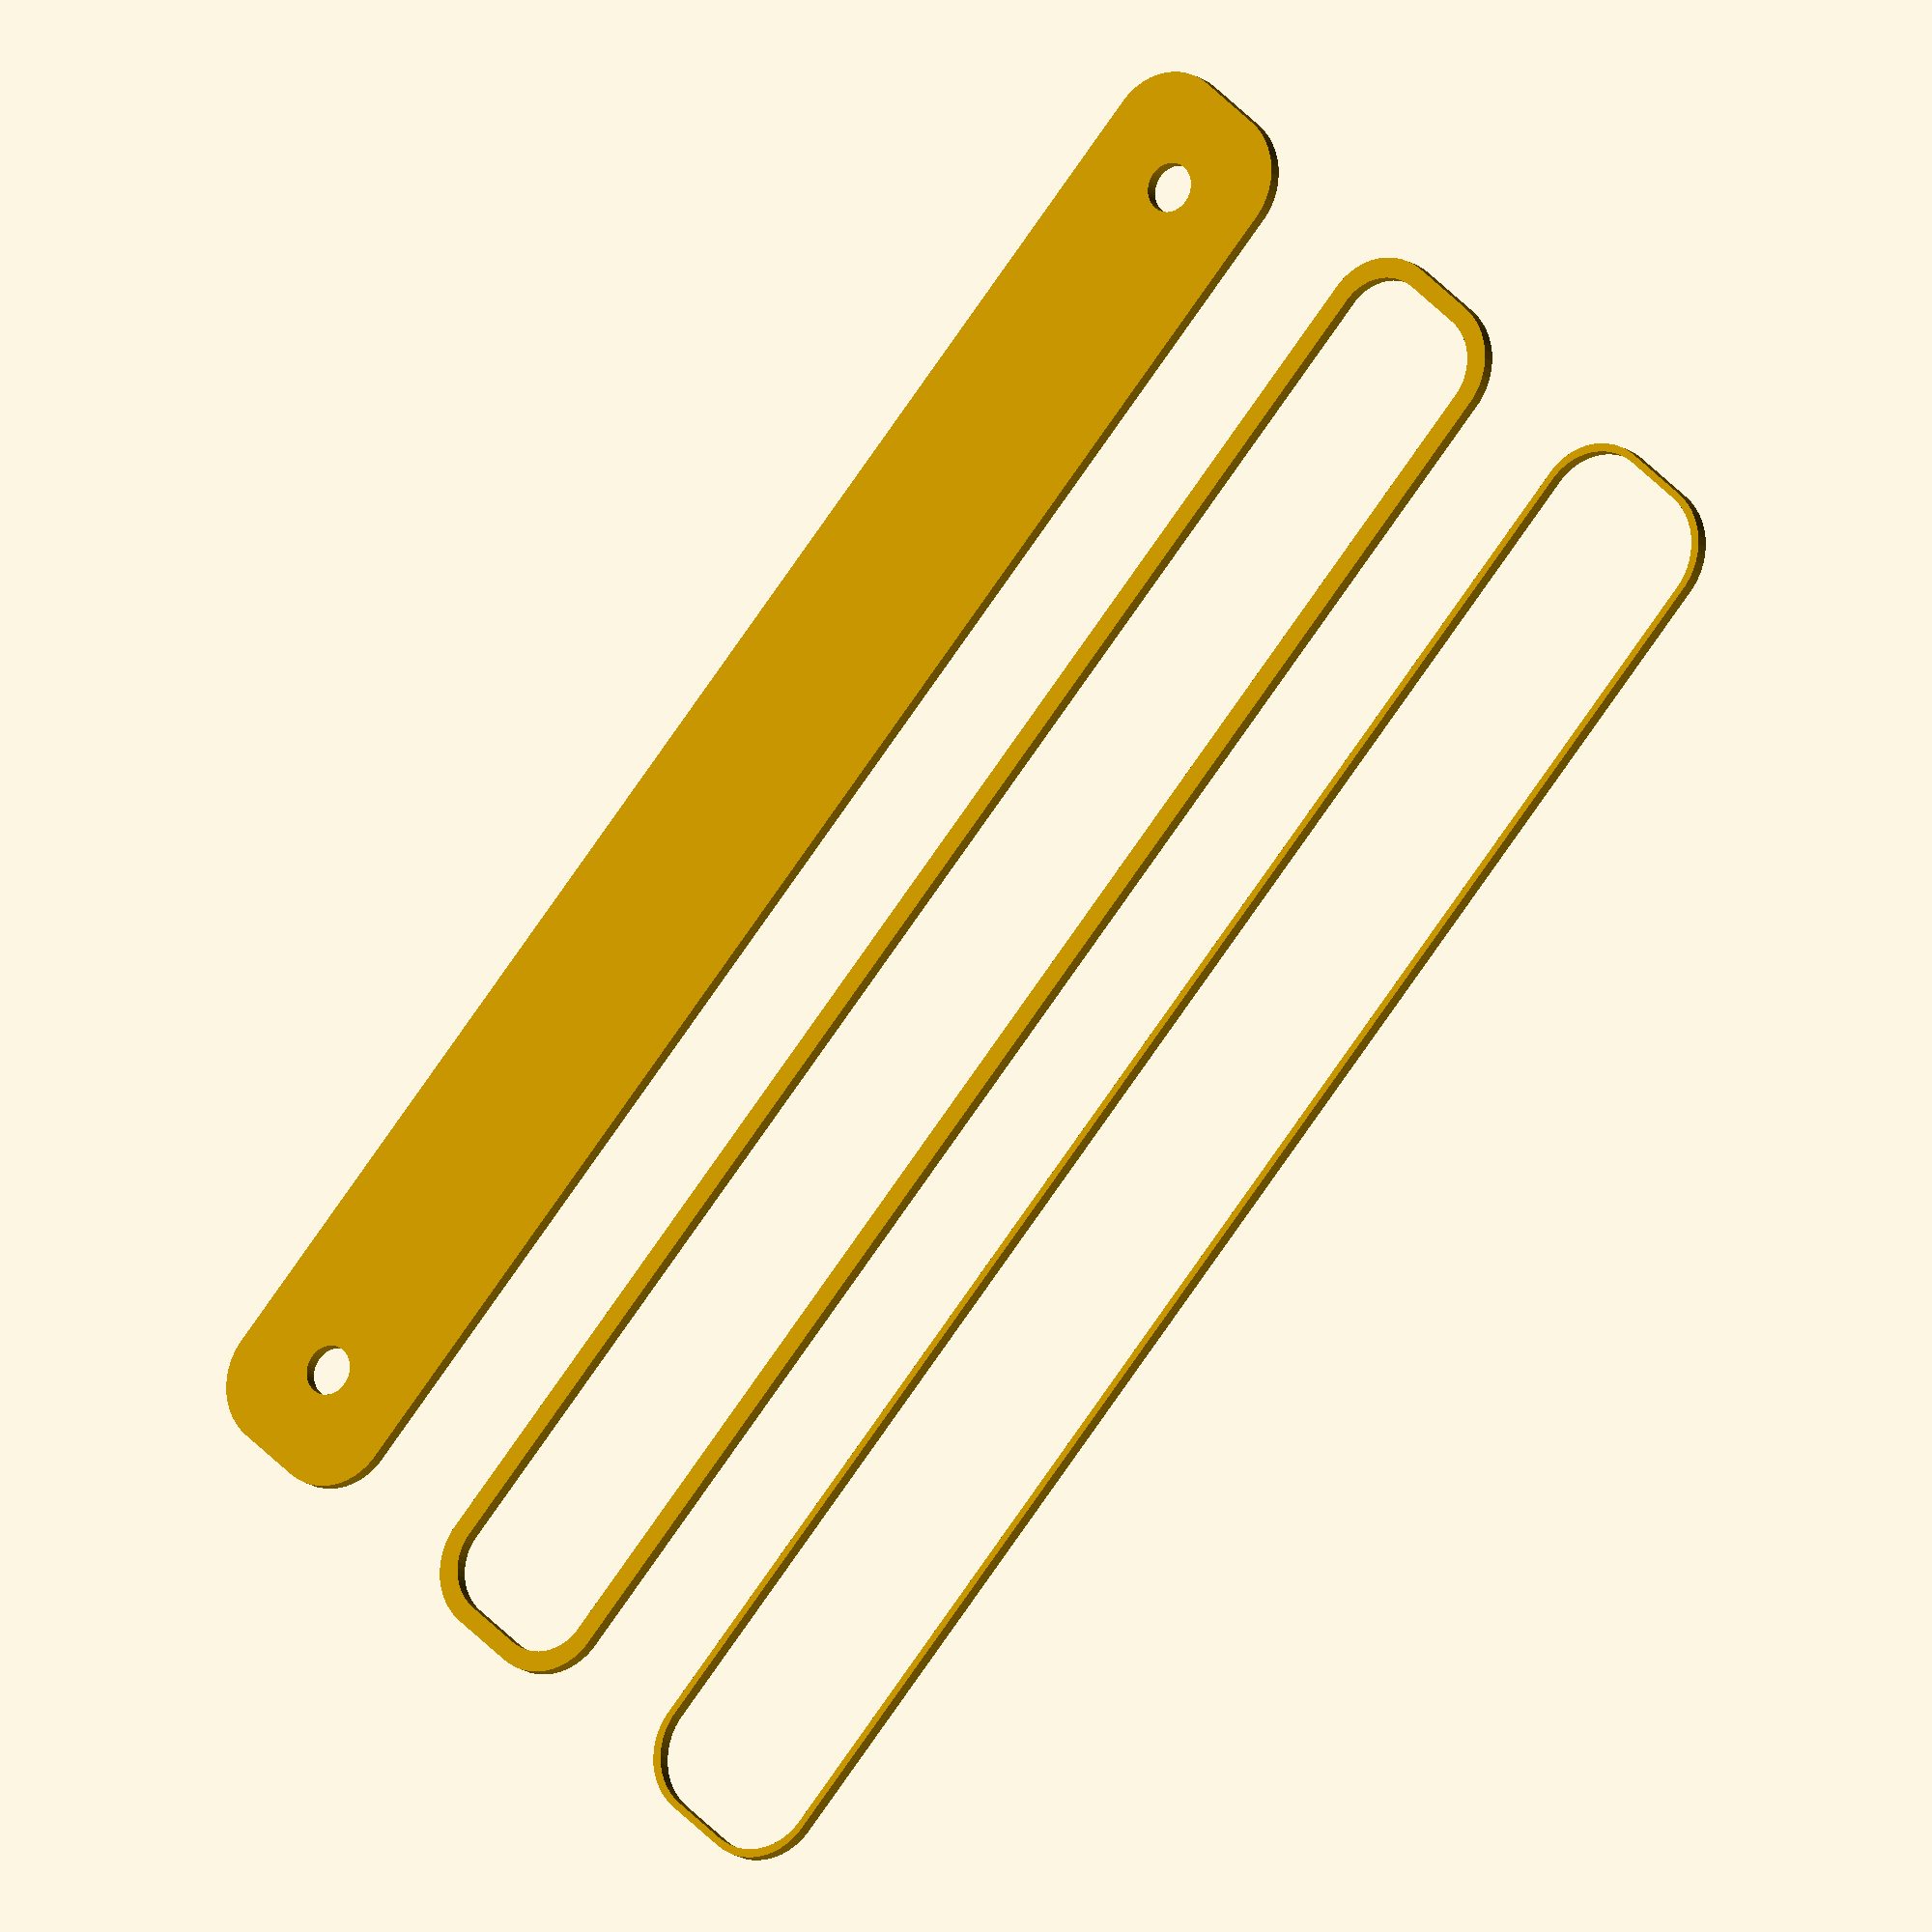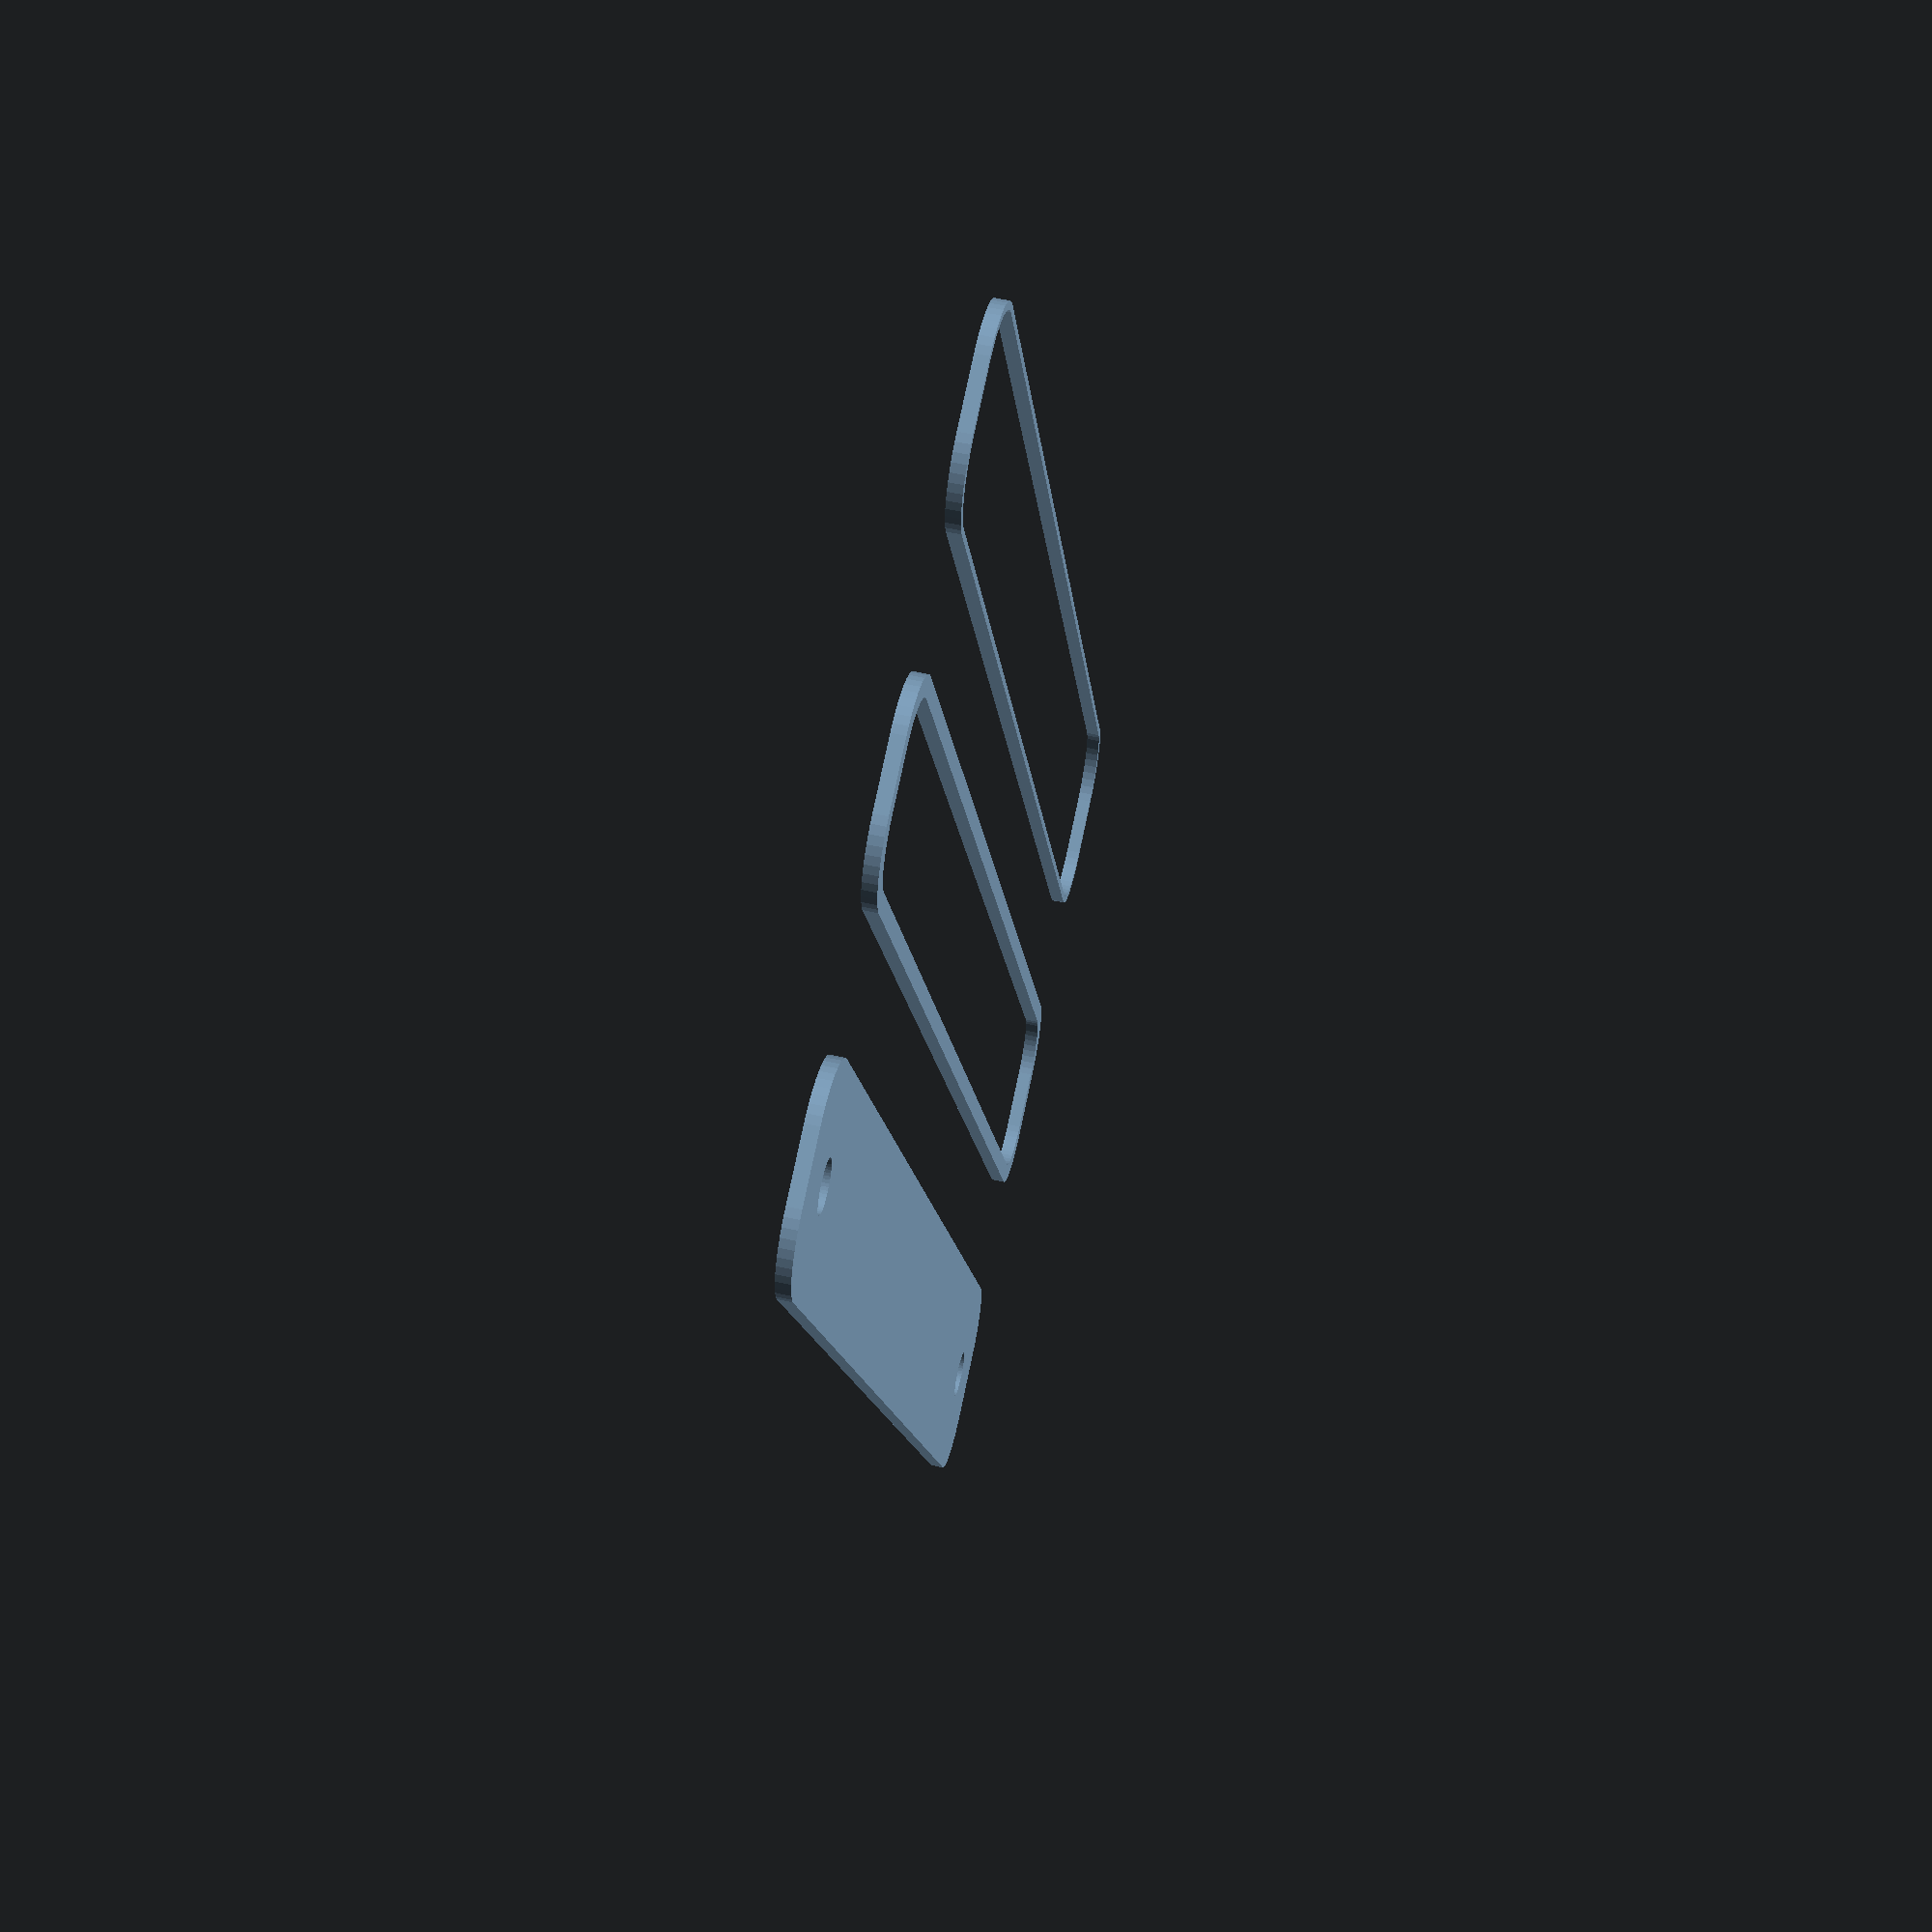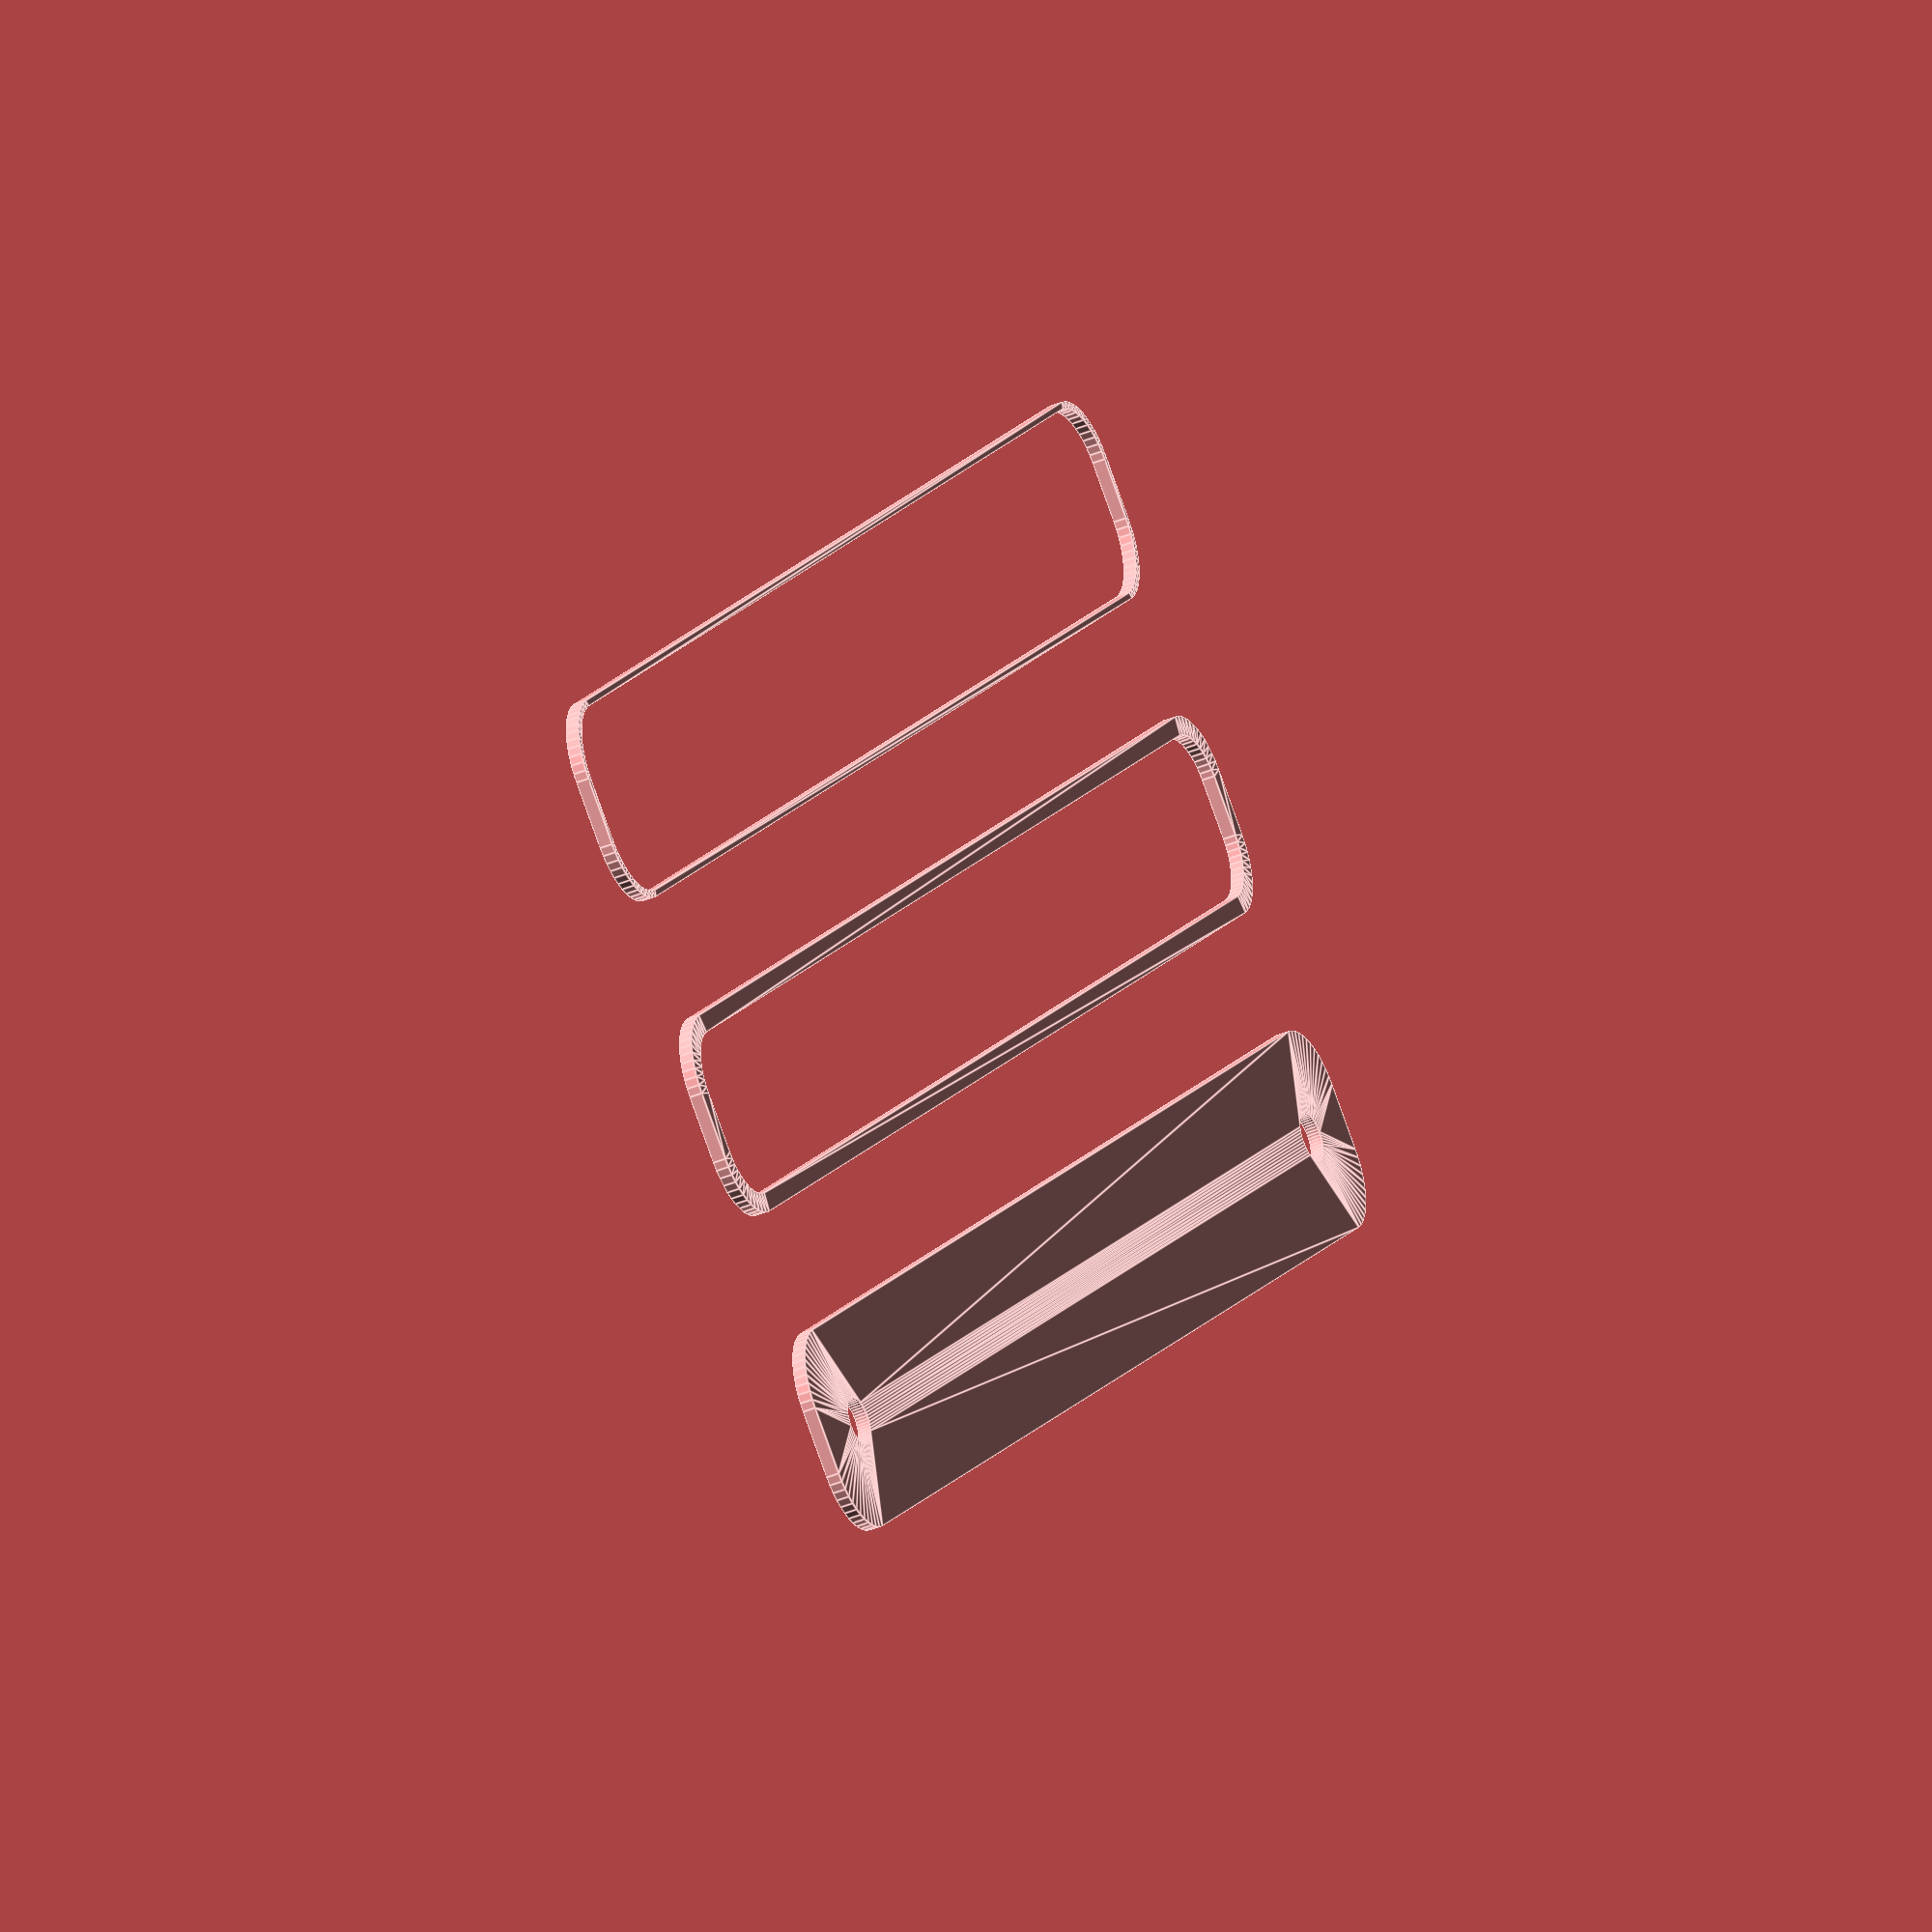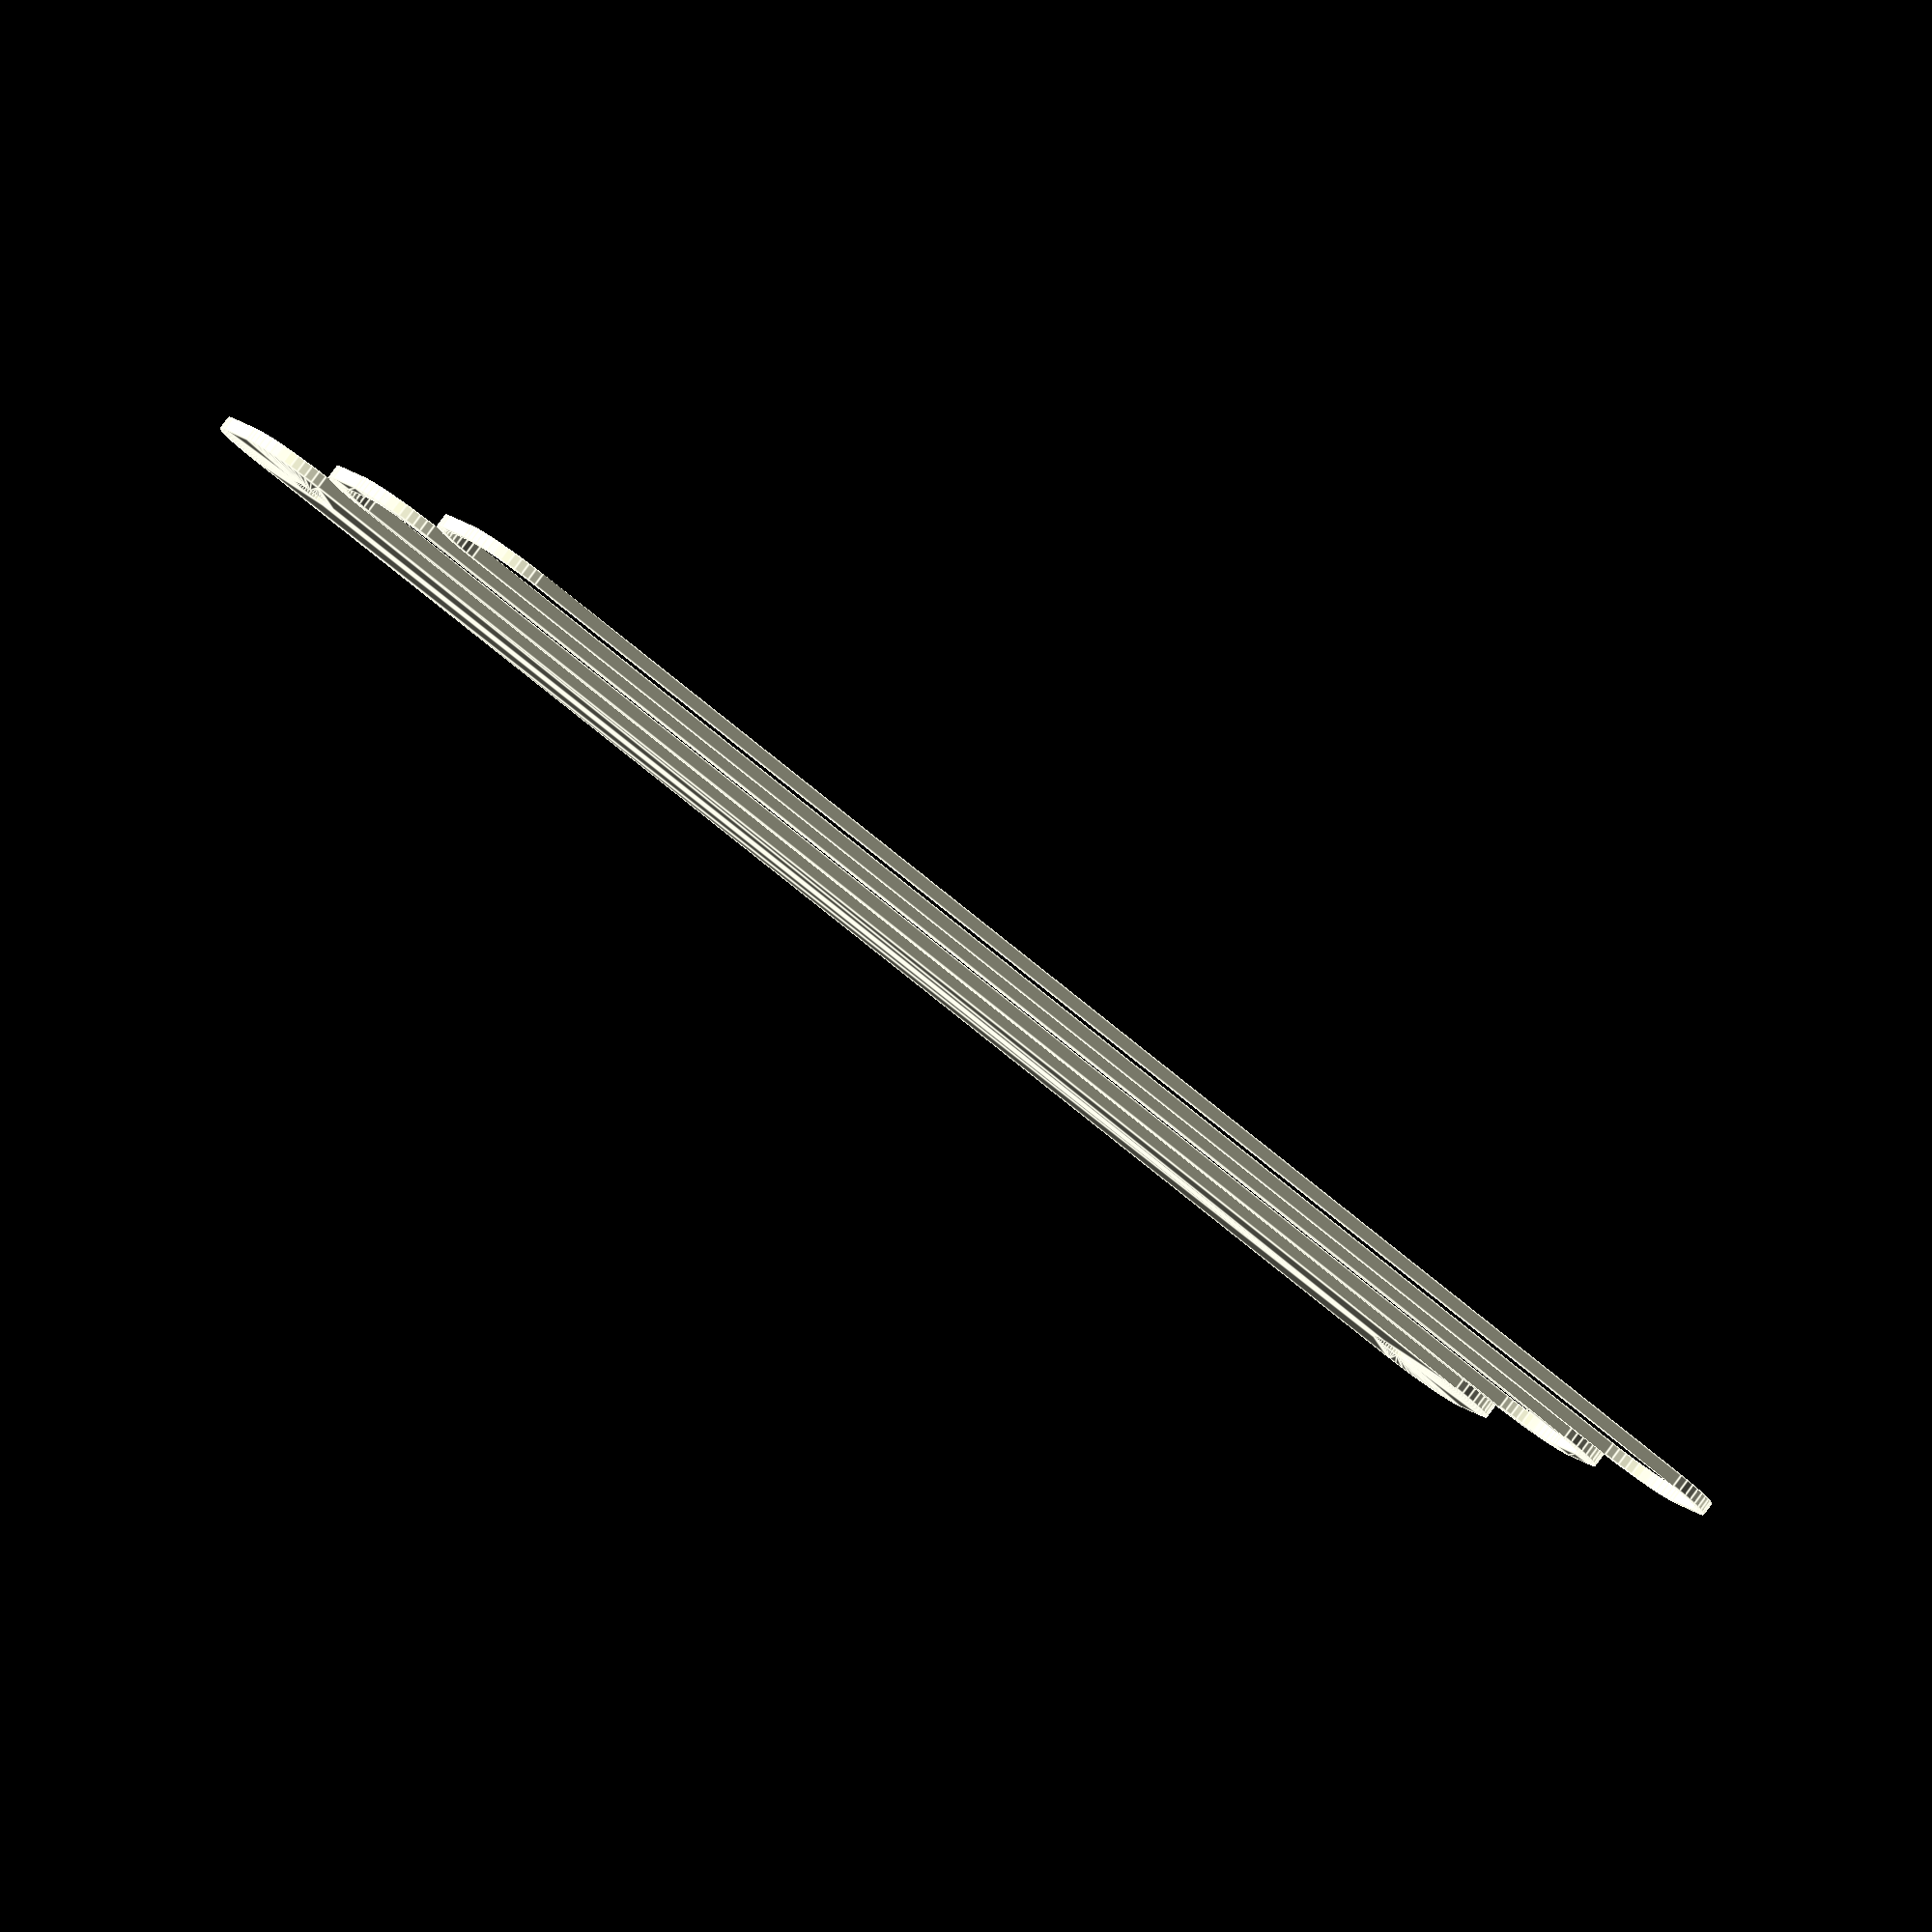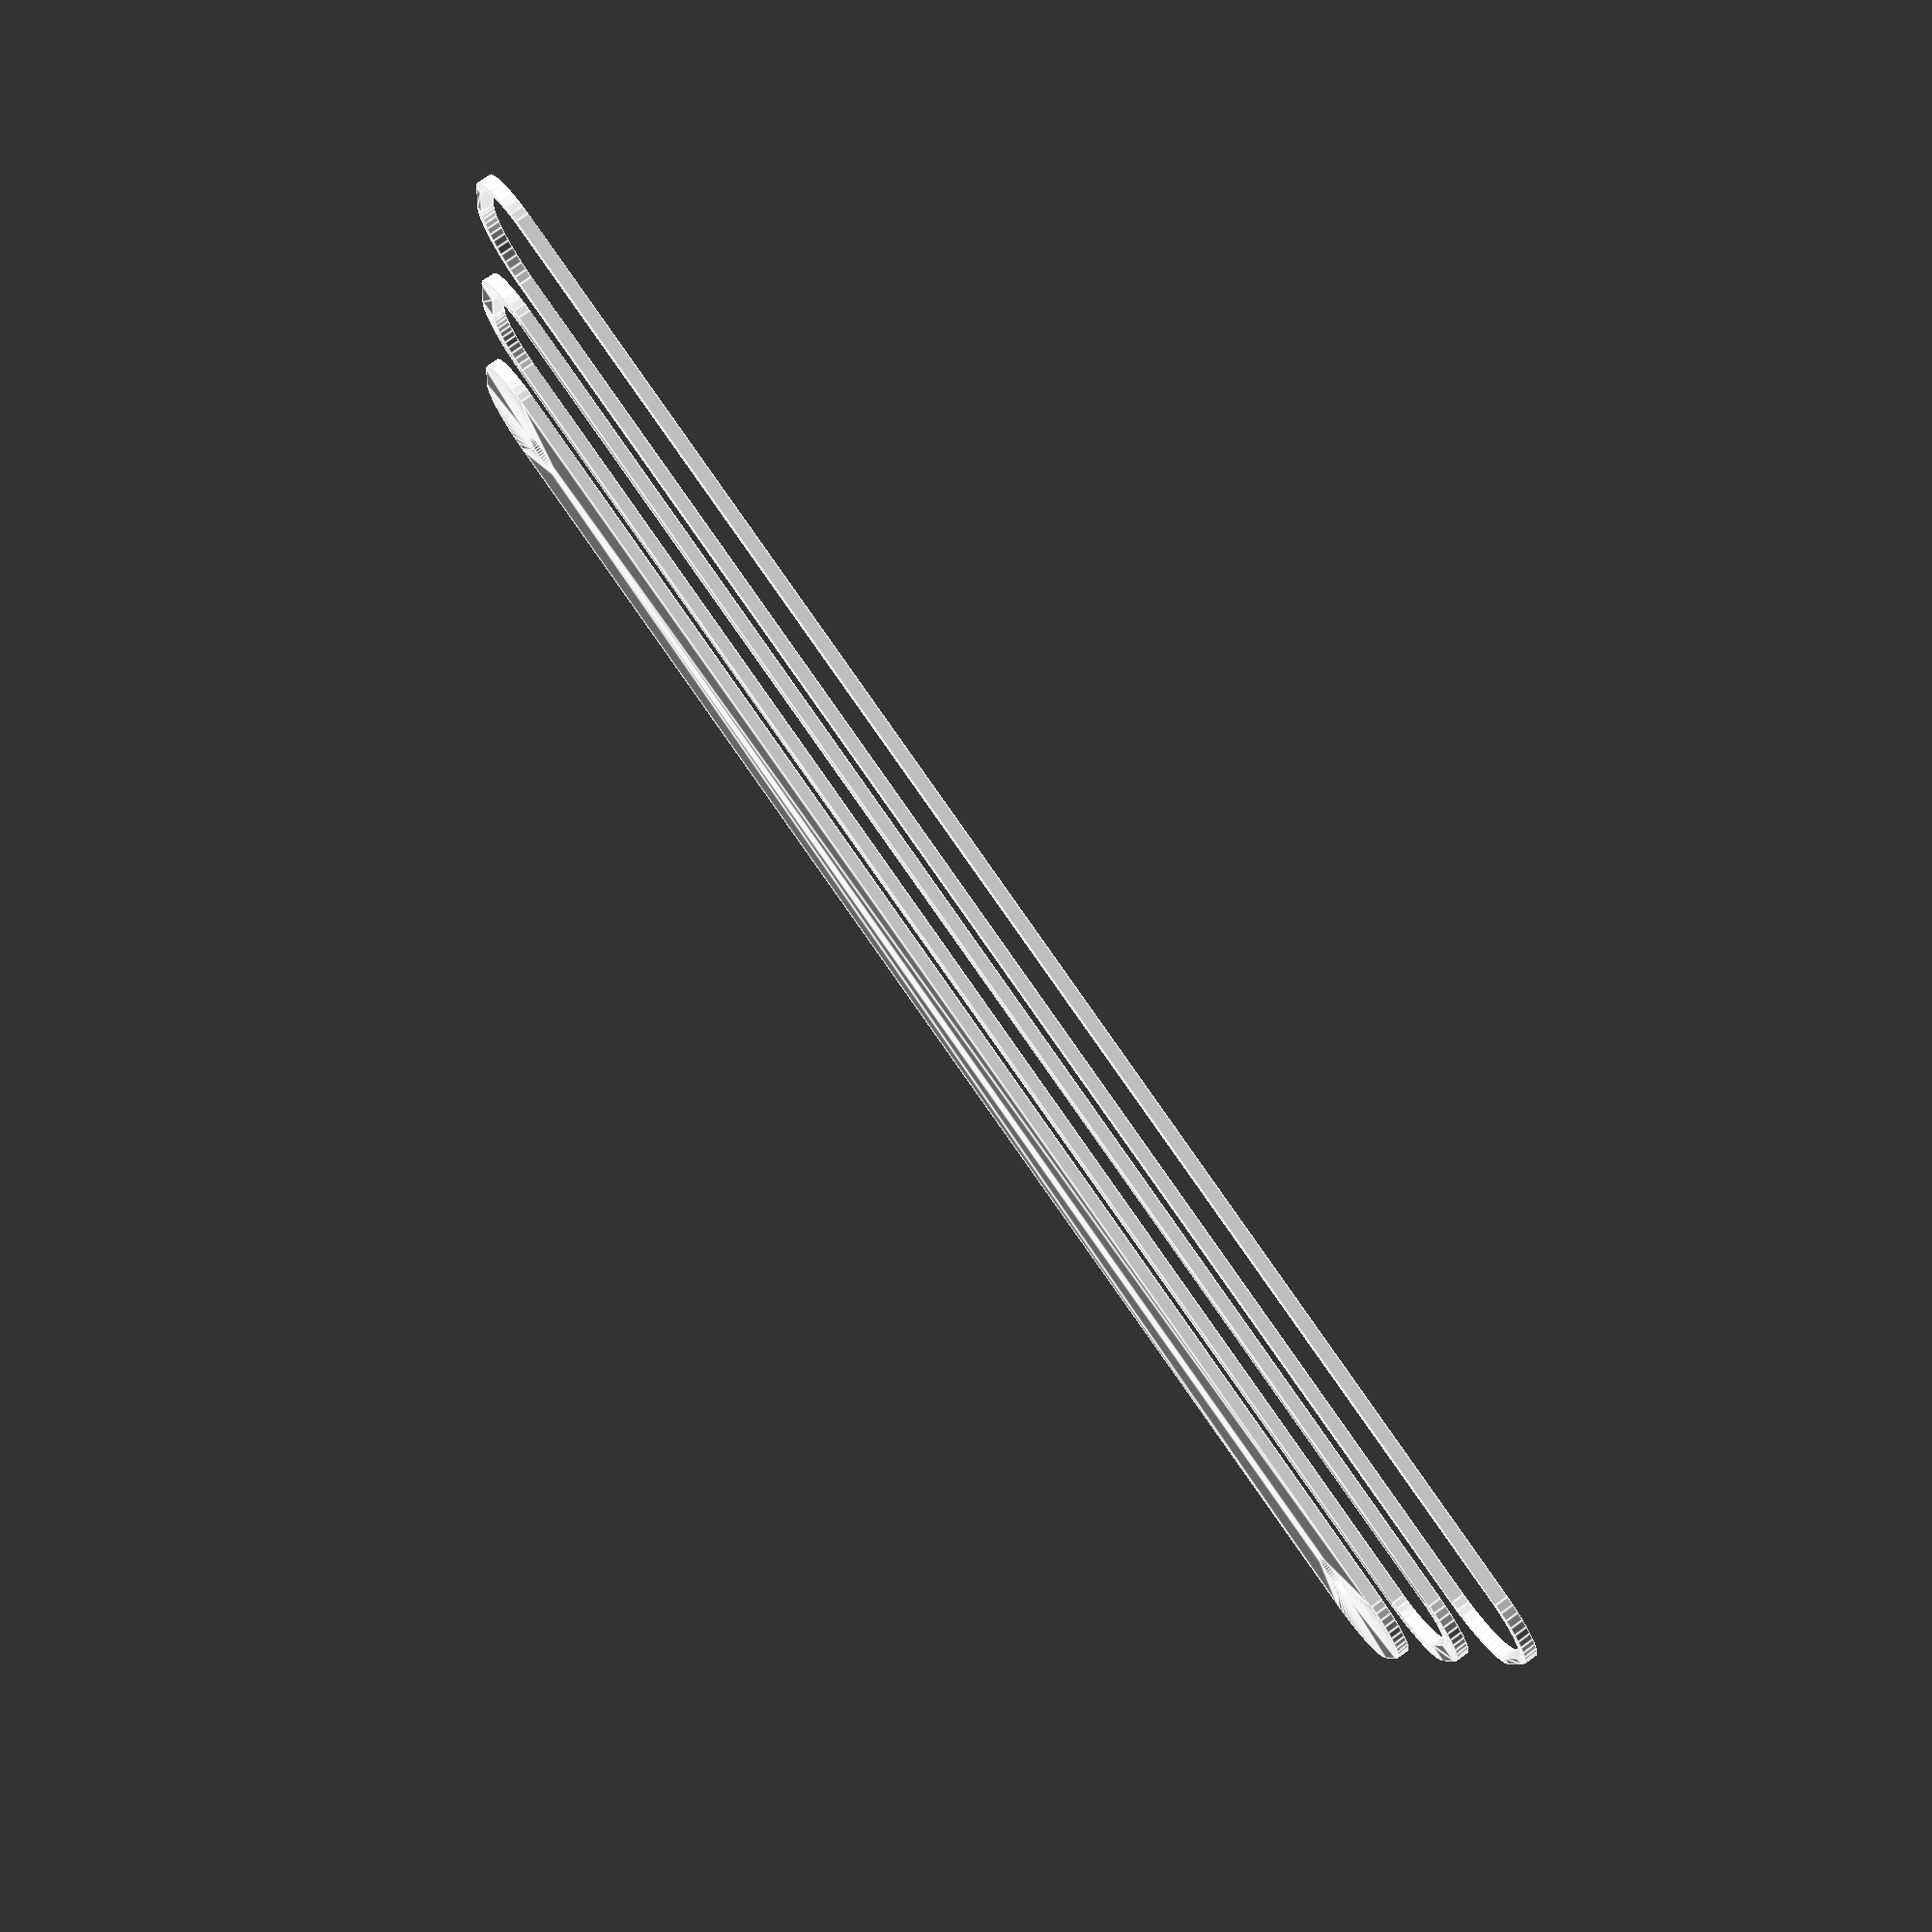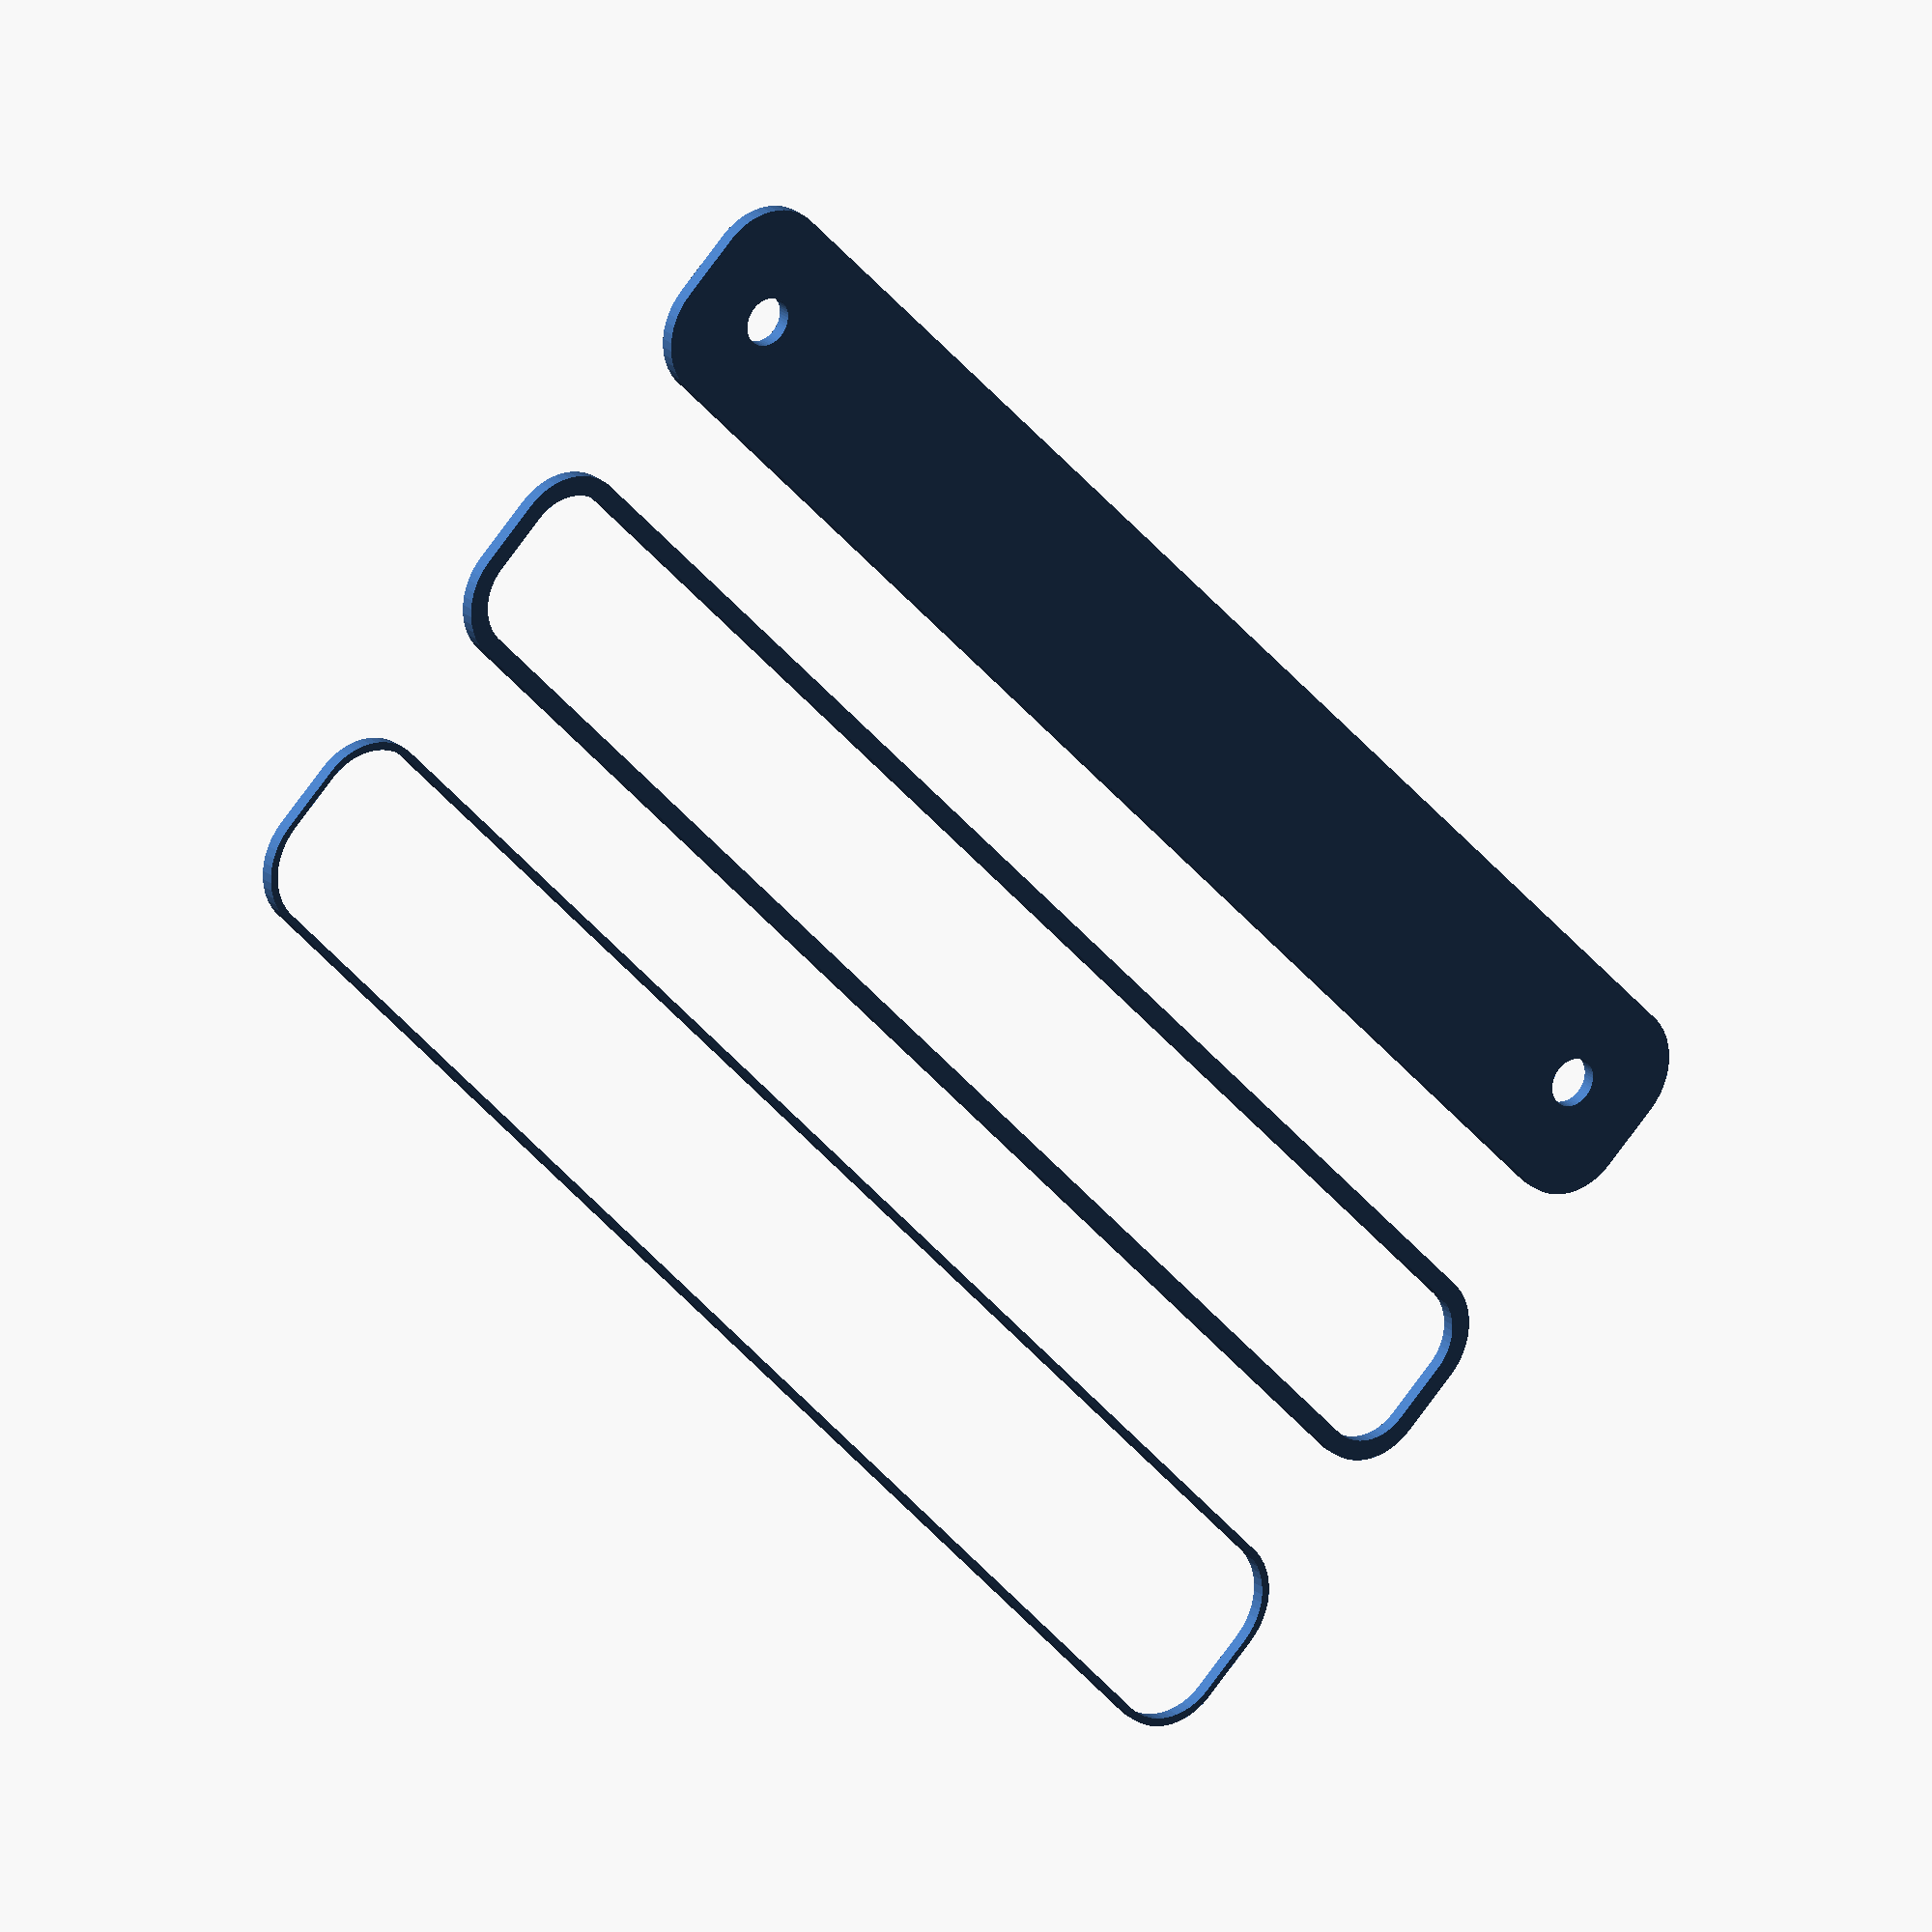
<openscad>
$fn = 50;


union() {
	translate(v = [0, 0, 0]) {
		projection() {
			intersection() {
				translate(v = [-500, -500, -6.0000000000]) {
					cube(size = [1000, 1000, 0.1000000000]);
				}
				difference() {
					union() {
						hull() {
							translate(v = [-55.0000000000, 2.5000000000, 0]) {
								cylinder(h = 15, r = 5);
							}
							translate(v = [55.0000000000, 2.5000000000, 0]) {
								cylinder(h = 15, r = 5);
							}
							translate(v = [-55.0000000000, -2.5000000000, 0]) {
								cylinder(h = 15, r = 5);
							}
							translate(v = [55.0000000000, -2.5000000000, 0]) {
								cylinder(h = 15, r = 5);
							}
						}
					}
					union() {
						translate(v = [-52.5000000000, 0.0000000000, 1]) {
							rotate(a = [0, 0, 0]) {
								difference() {
									union() {
										cylinder(h = 3, r = 2.9000000000);
										translate(v = [0, 0, -10.0000000000]) {
											cylinder(h = 10, r = 1.5000000000);
										}
										translate(v = [0, 0, -10.0000000000]) {
											cylinder(h = 10, r = 1.8000000000);
										}
										translate(v = [0, 0, -10.0000000000]) {
											cylinder(h = 10, r = 1.5000000000);
										}
									}
									union();
								}
							}
						}
						translate(v = [52.5000000000, 0.0000000000, 1]) {
							rotate(a = [0, 0, 0]) {
								difference() {
									union() {
										cylinder(h = 3, r = 2.9000000000);
										translate(v = [0, 0, -10.0000000000]) {
											cylinder(h = 10, r = 1.5000000000);
										}
										translate(v = [0, 0, -10.0000000000]) {
											cylinder(h = 10, r = 1.8000000000);
										}
										translate(v = [0, 0, -10.0000000000]) {
											cylinder(h = 10, r = 1.5000000000);
										}
									}
									union();
								}
							}
						}
						translate(v = [-52.5000000000, 0.0000000000, 1]) {
							rotate(a = [0, 0, 0]) {
								difference() {
									union() {
										cylinder(h = 3, r = 2.9000000000);
										translate(v = [0, 0, -10.0000000000]) {
											cylinder(h = 10, r = 1.5000000000);
										}
										translate(v = [0, 0, -10.0000000000]) {
											cylinder(h = 10, r = 1.8000000000);
										}
										translate(v = [0, 0, -10.0000000000]) {
											cylinder(h = 10, r = 1.5000000000);
										}
									}
									union();
								}
							}
						}
						translate(v = [52.5000000000, 0.0000000000, 1]) {
							rotate(a = [0, 0, 0]) {
								difference() {
									union() {
										cylinder(h = 3, r = 2.9000000000);
										translate(v = [0, 0, -10.0000000000]) {
											cylinder(h = 10, r = 1.5000000000);
										}
										translate(v = [0, 0, -10.0000000000]) {
											cylinder(h = 10, r = 1.8000000000);
										}
										translate(v = [0, 0, -10.0000000000]) {
											cylinder(h = 10, r = 1.5000000000);
										}
									}
									union();
								}
							}
						}
						translate(v = [0, 0, 1]) {
							hull() {
								union() {
									translate(v = [-54.7500000000, 2.2500000000, 4.7500000000]) {
										cylinder(h = 25.5000000000, r = 4.7500000000);
									}
									translate(v = [-54.7500000000, 2.2500000000, 4.7500000000]) {
										sphere(r = 4.7500000000);
									}
									translate(v = [-54.7500000000, 2.2500000000, 30.2500000000]) {
										sphere(r = 4.7500000000);
									}
								}
								union() {
									translate(v = [54.7500000000, 2.2500000000, 4.7500000000]) {
										cylinder(h = 25.5000000000, r = 4.7500000000);
									}
									translate(v = [54.7500000000, 2.2500000000, 4.7500000000]) {
										sphere(r = 4.7500000000);
									}
									translate(v = [54.7500000000, 2.2500000000, 30.2500000000]) {
										sphere(r = 4.7500000000);
									}
								}
								union() {
									translate(v = [-54.7500000000, -2.2500000000, 4.7500000000]) {
										cylinder(h = 25.5000000000, r = 4.7500000000);
									}
									translate(v = [-54.7500000000, -2.2500000000, 4.7500000000]) {
										sphere(r = 4.7500000000);
									}
									translate(v = [-54.7500000000, -2.2500000000, 30.2500000000]) {
										sphere(r = 4.7500000000);
									}
								}
								union() {
									translate(v = [54.7500000000, -2.2500000000, 4.7500000000]) {
										cylinder(h = 25.5000000000, r = 4.7500000000);
									}
									translate(v = [54.7500000000, -2.2500000000, 4.7500000000]) {
										sphere(r = 4.7500000000);
									}
									translate(v = [54.7500000000, -2.2500000000, 30.2500000000]) {
										sphere(r = 4.7500000000);
									}
								}
							}
						}
					}
				}
			}
		}
	}
	translate(v = [0, 24, 0]) {
		projection() {
			intersection() {
				translate(v = [-500, -500, -3.0000000000]) {
					cube(size = [1000, 1000, 0.1000000000]);
				}
				difference() {
					union() {
						hull() {
							translate(v = [-55.0000000000, 2.5000000000, 0]) {
								cylinder(h = 15, r = 5);
							}
							translate(v = [55.0000000000, 2.5000000000, 0]) {
								cylinder(h = 15, r = 5);
							}
							translate(v = [-55.0000000000, -2.5000000000, 0]) {
								cylinder(h = 15, r = 5);
							}
							translate(v = [55.0000000000, -2.5000000000, 0]) {
								cylinder(h = 15, r = 5);
							}
						}
					}
					union() {
						translate(v = [-52.5000000000, 0.0000000000, 1]) {
							rotate(a = [0, 0, 0]) {
								difference() {
									union() {
										cylinder(h = 3, r = 2.9000000000);
										translate(v = [0, 0, -10.0000000000]) {
											cylinder(h = 10, r = 1.5000000000);
										}
										translate(v = [0, 0, -10.0000000000]) {
											cylinder(h = 10, r = 1.8000000000);
										}
										translate(v = [0, 0, -10.0000000000]) {
											cylinder(h = 10, r = 1.5000000000);
										}
									}
									union();
								}
							}
						}
						translate(v = [52.5000000000, 0.0000000000, 1]) {
							rotate(a = [0, 0, 0]) {
								difference() {
									union() {
										cylinder(h = 3, r = 2.9000000000);
										translate(v = [0, 0, -10.0000000000]) {
											cylinder(h = 10, r = 1.5000000000);
										}
										translate(v = [0, 0, -10.0000000000]) {
											cylinder(h = 10, r = 1.8000000000);
										}
										translate(v = [0, 0, -10.0000000000]) {
											cylinder(h = 10, r = 1.5000000000);
										}
									}
									union();
								}
							}
						}
						translate(v = [-52.5000000000, 0.0000000000, 1]) {
							rotate(a = [0, 0, 0]) {
								difference() {
									union() {
										cylinder(h = 3, r = 2.9000000000);
										translate(v = [0, 0, -10.0000000000]) {
											cylinder(h = 10, r = 1.5000000000);
										}
										translate(v = [0, 0, -10.0000000000]) {
											cylinder(h = 10, r = 1.8000000000);
										}
										translate(v = [0, 0, -10.0000000000]) {
											cylinder(h = 10, r = 1.5000000000);
										}
									}
									union();
								}
							}
						}
						translate(v = [52.5000000000, 0.0000000000, 1]) {
							rotate(a = [0, 0, 0]) {
								difference() {
									union() {
										cylinder(h = 3, r = 2.9000000000);
										translate(v = [0, 0, -10.0000000000]) {
											cylinder(h = 10, r = 1.5000000000);
										}
										translate(v = [0, 0, -10.0000000000]) {
											cylinder(h = 10, r = 1.8000000000);
										}
										translate(v = [0, 0, -10.0000000000]) {
											cylinder(h = 10, r = 1.5000000000);
										}
									}
									union();
								}
							}
						}
						translate(v = [0, 0, 1]) {
							hull() {
								union() {
									translate(v = [-54.7500000000, 2.2500000000, 4.7500000000]) {
										cylinder(h = 25.5000000000, r = 4.7500000000);
									}
									translate(v = [-54.7500000000, 2.2500000000, 4.7500000000]) {
										sphere(r = 4.7500000000);
									}
									translate(v = [-54.7500000000, 2.2500000000, 30.2500000000]) {
										sphere(r = 4.7500000000);
									}
								}
								union() {
									translate(v = [54.7500000000, 2.2500000000, 4.7500000000]) {
										cylinder(h = 25.5000000000, r = 4.7500000000);
									}
									translate(v = [54.7500000000, 2.2500000000, 4.7500000000]) {
										sphere(r = 4.7500000000);
									}
									translate(v = [54.7500000000, 2.2500000000, 30.2500000000]) {
										sphere(r = 4.7500000000);
									}
								}
								union() {
									translate(v = [-54.7500000000, -2.2500000000, 4.7500000000]) {
										cylinder(h = 25.5000000000, r = 4.7500000000);
									}
									translate(v = [-54.7500000000, -2.2500000000, 4.7500000000]) {
										sphere(r = 4.7500000000);
									}
									translate(v = [-54.7500000000, -2.2500000000, 30.2500000000]) {
										sphere(r = 4.7500000000);
									}
								}
								union() {
									translate(v = [54.7500000000, -2.2500000000, 4.7500000000]) {
										cylinder(h = 25.5000000000, r = 4.7500000000);
									}
									translate(v = [54.7500000000, -2.2500000000, 4.7500000000]) {
										sphere(r = 4.7500000000);
									}
									translate(v = [54.7500000000, -2.2500000000, 30.2500000000]) {
										sphere(r = 4.7500000000);
									}
								}
							}
						}
					}
				}
			}
		}
	}
	translate(v = [0, 48, 0]) {
		projection() {
			intersection() {
				translate(v = [-500, -500, 0.0000000000]) {
					cube(size = [1000, 1000, 0.1000000000]);
				}
				difference() {
					union() {
						hull() {
							translate(v = [-55.0000000000, 2.5000000000, 0]) {
								cylinder(h = 15, r = 5);
							}
							translate(v = [55.0000000000, 2.5000000000, 0]) {
								cylinder(h = 15, r = 5);
							}
							translate(v = [-55.0000000000, -2.5000000000, 0]) {
								cylinder(h = 15, r = 5);
							}
							translate(v = [55.0000000000, -2.5000000000, 0]) {
								cylinder(h = 15, r = 5);
							}
						}
					}
					union() {
						translate(v = [-52.5000000000, 0.0000000000, 1]) {
							rotate(a = [0, 0, 0]) {
								difference() {
									union() {
										cylinder(h = 3, r = 2.9000000000);
										translate(v = [0, 0, -10.0000000000]) {
											cylinder(h = 10, r = 1.5000000000);
										}
										translate(v = [0, 0, -10.0000000000]) {
											cylinder(h = 10, r = 1.8000000000);
										}
										translate(v = [0, 0, -10.0000000000]) {
											cylinder(h = 10, r = 1.5000000000);
										}
									}
									union();
								}
							}
						}
						translate(v = [52.5000000000, 0.0000000000, 1]) {
							rotate(a = [0, 0, 0]) {
								difference() {
									union() {
										cylinder(h = 3, r = 2.9000000000);
										translate(v = [0, 0, -10.0000000000]) {
											cylinder(h = 10, r = 1.5000000000);
										}
										translate(v = [0, 0, -10.0000000000]) {
											cylinder(h = 10, r = 1.8000000000);
										}
										translate(v = [0, 0, -10.0000000000]) {
											cylinder(h = 10, r = 1.5000000000);
										}
									}
									union();
								}
							}
						}
						translate(v = [-52.5000000000, 0.0000000000, 1]) {
							rotate(a = [0, 0, 0]) {
								difference() {
									union() {
										cylinder(h = 3, r = 2.9000000000);
										translate(v = [0, 0, -10.0000000000]) {
											cylinder(h = 10, r = 1.5000000000);
										}
										translate(v = [0, 0, -10.0000000000]) {
											cylinder(h = 10, r = 1.8000000000);
										}
										translate(v = [0, 0, -10.0000000000]) {
											cylinder(h = 10, r = 1.5000000000);
										}
									}
									union();
								}
							}
						}
						translate(v = [52.5000000000, 0.0000000000, 1]) {
							rotate(a = [0, 0, 0]) {
								difference() {
									union() {
										cylinder(h = 3, r = 2.9000000000);
										translate(v = [0, 0, -10.0000000000]) {
											cylinder(h = 10, r = 1.5000000000);
										}
										translate(v = [0, 0, -10.0000000000]) {
											cylinder(h = 10, r = 1.8000000000);
										}
										translate(v = [0, 0, -10.0000000000]) {
											cylinder(h = 10, r = 1.5000000000);
										}
									}
									union();
								}
							}
						}
						translate(v = [0, 0, 1]) {
							hull() {
								union() {
									translate(v = [-54.7500000000, 2.2500000000, 4.7500000000]) {
										cylinder(h = 25.5000000000, r = 4.7500000000);
									}
									translate(v = [-54.7500000000, 2.2500000000, 4.7500000000]) {
										sphere(r = 4.7500000000);
									}
									translate(v = [-54.7500000000, 2.2500000000, 30.2500000000]) {
										sphere(r = 4.7500000000);
									}
								}
								union() {
									translate(v = [54.7500000000, 2.2500000000, 4.7500000000]) {
										cylinder(h = 25.5000000000, r = 4.7500000000);
									}
									translate(v = [54.7500000000, 2.2500000000, 4.7500000000]) {
										sphere(r = 4.7500000000);
									}
									translate(v = [54.7500000000, 2.2500000000, 30.2500000000]) {
										sphere(r = 4.7500000000);
									}
								}
								union() {
									translate(v = [-54.7500000000, -2.2500000000, 4.7500000000]) {
										cylinder(h = 25.5000000000, r = 4.7500000000);
									}
									translate(v = [-54.7500000000, -2.2500000000, 4.7500000000]) {
										sphere(r = 4.7500000000);
									}
									translate(v = [-54.7500000000, -2.2500000000, 30.2500000000]) {
										sphere(r = 4.7500000000);
									}
								}
								union() {
									translate(v = [54.7500000000, -2.2500000000, 4.7500000000]) {
										cylinder(h = 25.5000000000, r = 4.7500000000);
									}
									translate(v = [54.7500000000, -2.2500000000, 4.7500000000]) {
										sphere(r = 4.7500000000);
									}
									translate(v = [54.7500000000, -2.2500000000, 30.2500000000]) {
										sphere(r = 4.7500000000);
									}
								}
							}
						}
					}
				}
			}
		}
	}
	translate(v = [0, 72, 0]) {
		projection() {
			intersection() {
				translate(v = [-500, -500, 3.0000000000]) {
					cube(size = [1000, 1000, 0.1000000000]);
				}
				difference() {
					union() {
						hull() {
							translate(v = [-55.0000000000, 2.5000000000, 0]) {
								cylinder(h = 15, r = 5);
							}
							translate(v = [55.0000000000, 2.5000000000, 0]) {
								cylinder(h = 15, r = 5);
							}
							translate(v = [-55.0000000000, -2.5000000000, 0]) {
								cylinder(h = 15, r = 5);
							}
							translate(v = [55.0000000000, -2.5000000000, 0]) {
								cylinder(h = 15, r = 5);
							}
						}
					}
					union() {
						translate(v = [-52.5000000000, 0.0000000000, 1]) {
							rotate(a = [0, 0, 0]) {
								difference() {
									union() {
										cylinder(h = 3, r = 2.9000000000);
										translate(v = [0, 0, -10.0000000000]) {
											cylinder(h = 10, r = 1.5000000000);
										}
										translate(v = [0, 0, -10.0000000000]) {
											cylinder(h = 10, r = 1.8000000000);
										}
										translate(v = [0, 0, -10.0000000000]) {
											cylinder(h = 10, r = 1.5000000000);
										}
									}
									union();
								}
							}
						}
						translate(v = [52.5000000000, 0.0000000000, 1]) {
							rotate(a = [0, 0, 0]) {
								difference() {
									union() {
										cylinder(h = 3, r = 2.9000000000);
										translate(v = [0, 0, -10.0000000000]) {
											cylinder(h = 10, r = 1.5000000000);
										}
										translate(v = [0, 0, -10.0000000000]) {
											cylinder(h = 10, r = 1.8000000000);
										}
										translate(v = [0, 0, -10.0000000000]) {
											cylinder(h = 10, r = 1.5000000000);
										}
									}
									union();
								}
							}
						}
						translate(v = [-52.5000000000, 0.0000000000, 1]) {
							rotate(a = [0, 0, 0]) {
								difference() {
									union() {
										cylinder(h = 3, r = 2.9000000000);
										translate(v = [0, 0, -10.0000000000]) {
											cylinder(h = 10, r = 1.5000000000);
										}
										translate(v = [0, 0, -10.0000000000]) {
											cylinder(h = 10, r = 1.8000000000);
										}
										translate(v = [0, 0, -10.0000000000]) {
											cylinder(h = 10, r = 1.5000000000);
										}
									}
									union();
								}
							}
						}
						translate(v = [52.5000000000, 0.0000000000, 1]) {
							rotate(a = [0, 0, 0]) {
								difference() {
									union() {
										cylinder(h = 3, r = 2.9000000000);
										translate(v = [0, 0, -10.0000000000]) {
											cylinder(h = 10, r = 1.5000000000);
										}
										translate(v = [0, 0, -10.0000000000]) {
											cylinder(h = 10, r = 1.8000000000);
										}
										translate(v = [0, 0, -10.0000000000]) {
											cylinder(h = 10, r = 1.5000000000);
										}
									}
									union();
								}
							}
						}
						translate(v = [0, 0, 1]) {
							hull() {
								union() {
									translate(v = [-54.7500000000, 2.2500000000, 4.7500000000]) {
										cylinder(h = 25.5000000000, r = 4.7500000000);
									}
									translate(v = [-54.7500000000, 2.2500000000, 4.7500000000]) {
										sphere(r = 4.7500000000);
									}
									translate(v = [-54.7500000000, 2.2500000000, 30.2500000000]) {
										sphere(r = 4.7500000000);
									}
								}
								union() {
									translate(v = [54.7500000000, 2.2500000000, 4.7500000000]) {
										cylinder(h = 25.5000000000, r = 4.7500000000);
									}
									translate(v = [54.7500000000, 2.2500000000, 4.7500000000]) {
										sphere(r = 4.7500000000);
									}
									translate(v = [54.7500000000, 2.2500000000, 30.2500000000]) {
										sphere(r = 4.7500000000);
									}
								}
								union() {
									translate(v = [-54.7500000000, -2.2500000000, 4.7500000000]) {
										cylinder(h = 25.5000000000, r = 4.7500000000);
									}
									translate(v = [-54.7500000000, -2.2500000000, 4.7500000000]) {
										sphere(r = 4.7500000000);
									}
									translate(v = [-54.7500000000, -2.2500000000, 30.2500000000]) {
										sphere(r = 4.7500000000);
									}
								}
								union() {
									translate(v = [54.7500000000, -2.2500000000, 4.7500000000]) {
										cylinder(h = 25.5000000000, r = 4.7500000000);
									}
									translate(v = [54.7500000000, -2.2500000000, 4.7500000000]) {
										sphere(r = 4.7500000000);
									}
									translate(v = [54.7500000000, -2.2500000000, 30.2500000000]) {
										sphere(r = 4.7500000000);
									}
								}
							}
						}
					}
				}
			}
		}
	}
	translate(v = [0, 96, 0]) {
		projection() {
			intersection() {
				translate(v = [-500, -500, 6.0000000000]) {
					cube(size = [1000, 1000, 0.1000000000]);
				}
				difference() {
					union() {
						hull() {
							translate(v = [-55.0000000000, 2.5000000000, 0]) {
								cylinder(h = 15, r = 5);
							}
							translate(v = [55.0000000000, 2.5000000000, 0]) {
								cylinder(h = 15, r = 5);
							}
							translate(v = [-55.0000000000, -2.5000000000, 0]) {
								cylinder(h = 15, r = 5);
							}
							translate(v = [55.0000000000, -2.5000000000, 0]) {
								cylinder(h = 15, r = 5);
							}
						}
					}
					union() {
						translate(v = [-52.5000000000, 0.0000000000, 1]) {
							rotate(a = [0, 0, 0]) {
								difference() {
									union() {
										cylinder(h = 3, r = 2.9000000000);
										translate(v = [0, 0, -10.0000000000]) {
											cylinder(h = 10, r = 1.5000000000);
										}
										translate(v = [0, 0, -10.0000000000]) {
											cylinder(h = 10, r = 1.8000000000);
										}
										translate(v = [0, 0, -10.0000000000]) {
											cylinder(h = 10, r = 1.5000000000);
										}
									}
									union();
								}
							}
						}
						translate(v = [52.5000000000, 0.0000000000, 1]) {
							rotate(a = [0, 0, 0]) {
								difference() {
									union() {
										cylinder(h = 3, r = 2.9000000000);
										translate(v = [0, 0, -10.0000000000]) {
											cylinder(h = 10, r = 1.5000000000);
										}
										translate(v = [0, 0, -10.0000000000]) {
											cylinder(h = 10, r = 1.8000000000);
										}
										translate(v = [0, 0, -10.0000000000]) {
											cylinder(h = 10, r = 1.5000000000);
										}
									}
									union();
								}
							}
						}
						translate(v = [-52.5000000000, 0.0000000000, 1]) {
							rotate(a = [0, 0, 0]) {
								difference() {
									union() {
										cylinder(h = 3, r = 2.9000000000);
										translate(v = [0, 0, -10.0000000000]) {
											cylinder(h = 10, r = 1.5000000000);
										}
										translate(v = [0, 0, -10.0000000000]) {
											cylinder(h = 10, r = 1.8000000000);
										}
										translate(v = [0, 0, -10.0000000000]) {
											cylinder(h = 10, r = 1.5000000000);
										}
									}
									union();
								}
							}
						}
						translate(v = [52.5000000000, 0.0000000000, 1]) {
							rotate(a = [0, 0, 0]) {
								difference() {
									union() {
										cylinder(h = 3, r = 2.9000000000);
										translate(v = [0, 0, -10.0000000000]) {
											cylinder(h = 10, r = 1.5000000000);
										}
										translate(v = [0, 0, -10.0000000000]) {
											cylinder(h = 10, r = 1.8000000000);
										}
										translate(v = [0, 0, -10.0000000000]) {
											cylinder(h = 10, r = 1.5000000000);
										}
									}
									union();
								}
							}
						}
						translate(v = [0, 0, 1]) {
							hull() {
								union() {
									translate(v = [-54.7500000000, 2.2500000000, 4.7500000000]) {
										cylinder(h = 25.5000000000, r = 4.7500000000);
									}
									translate(v = [-54.7500000000, 2.2500000000, 4.7500000000]) {
										sphere(r = 4.7500000000);
									}
									translate(v = [-54.7500000000, 2.2500000000, 30.2500000000]) {
										sphere(r = 4.7500000000);
									}
								}
								union() {
									translate(v = [54.7500000000, 2.2500000000, 4.7500000000]) {
										cylinder(h = 25.5000000000, r = 4.7500000000);
									}
									translate(v = [54.7500000000, 2.2500000000, 4.7500000000]) {
										sphere(r = 4.7500000000);
									}
									translate(v = [54.7500000000, 2.2500000000, 30.2500000000]) {
										sphere(r = 4.7500000000);
									}
								}
								union() {
									translate(v = [-54.7500000000, -2.2500000000, 4.7500000000]) {
										cylinder(h = 25.5000000000, r = 4.7500000000);
									}
									translate(v = [-54.7500000000, -2.2500000000, 4.7500000000]) {
										sphere(r = 4.7500000000);
									}
									translate(v = [-54.7500000000, -2.2500000000, 30.2500000000]) {
										sphere(r = 4.7500000000);
									}
								}
								union() {
									translate(v = [54.7500000000, -2.2500000000, 4.7500000000]) {
										cylinder(h = 25.5000000000, r = 4.7500000000);
									}
									translate(v = [54.7500000000, -2.2500000000, 4.7500000000]) {
										sphere(r = 4.7500000000);
									}
									translate(v = [54.7500000000, -2.2500000000, 30.2500000000]) {
										sphere(r = 4.7500000000);
									}
								}
							}
						}
					}
				}
			}
		}
	}
}
</openscad>
<views>
elev=14.3 azim=132.0 roll=31.1 proj=o view=wireframe
elev=300.5 azim=70.0 roll=282.8 proj=p view=solid
elev=39.2 azim=47.6 roll=117.2 proj=o view=edges
elev=275.8 azim=23.7 roll=36.5 proj=o view=edges
elev=104.4 azim=171.7 roll=305.6 proj=p view=edges
elev=156.6 azim=47.4 roll=215.9 proj=o view=solid
</views>
